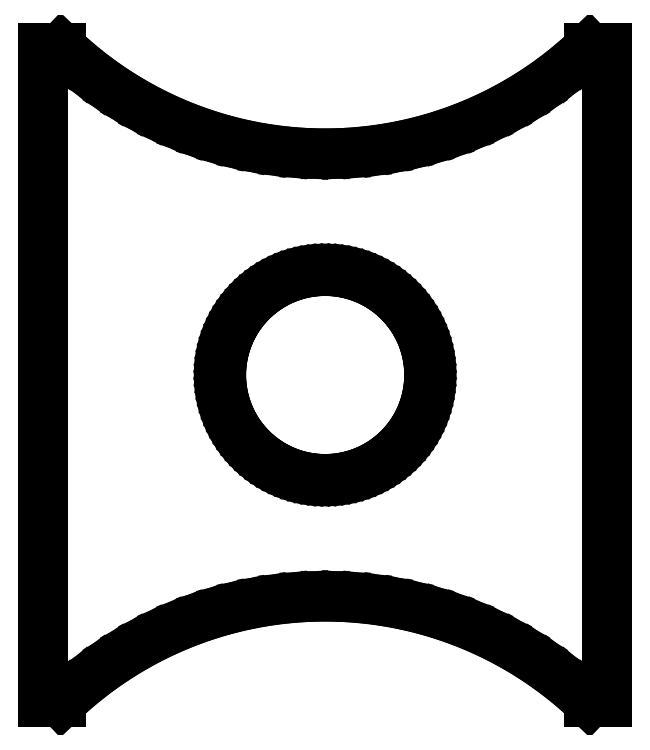
<metadata>
{"format":"dxf","ext":"dxf","renderer":"ezdxf+matplotlib","layout":"modelspace","background":"white","min_lineweight":24,"dpi":150}
</metadata>
<code>
0
SECTION
2
ENTITIES
0
LINE
8
0
10
-8.4
20
-9.75
11
-7.862
21
-9.75
0
LINE
8
0
10
-7.862
20
-9.75
11
-7.628
21
-9.528
0
LINE
8
0
10
-7.628
20
-9.528
11
-7.174
21
-9.141
0
LINE
8
0
10
-7.174
20
-9.141
11
-6.701
21
-8.777
0
LINE
8
0
10
-6.701
20
-8.777
11
-6.209
21
-8.439
0
LINE
8
0
10
-6.209
20
-8.439
11
-5.7
21
-8.127
0
LINE
8
0
10
-5.7
20
-8.127
11
-5.175
21
-7.843
0
LINE
8
0
10
-5.175
20
-7.843
11
-4.637
21
-7.586
0
LINE
8
0
10
-4.637
20
-7.586
11
-4.085
21
-7.357
0
LINE
8
0
10
-4.085
20
-7.357
11
-3.523
21
-7.158
0
LINE
8
0
10
-3.523
20
-7.158
11
-2.951
21
-6.988
0
LINE
8
0
10
-2.951
20
-6.988
11
-2.37
21
-6.849
0
LINE
8
0
10
-2.37
20
-6.849
11
-1.783
21
-6.74
0
LINE
8
0
10
-1.783
20
-6.74
11
-1.192
21
-6.662
0
LINE
8
0
10
-1.192
20
-6.662
11
-0.5966
21
-6.616
0
LINE
8
0
10
-0.5966
20
-6.616
11
0
21
-6.6
0
LINE
8
0
10
0
20
-6.6
11
0.5966
21
-6.616
0
LINE
8
0
10
0.5966
20
-6.616
11
1.192
21
-6.662
0
LINE
8
0
10
1.192
20
-6.662
11
1.783
21
-6.74
0
LINE
8
0
10
1.783
20
-6.74
11
2.37
21
-6.849
0
LINE
8
0
10
2.37
20
-6.849
11
2.951
21
-6.988
0
LINE
8
0
10
2.951
20
-6.988
11
3.523
21
-7.158
0
LINE
8
0
10
3.523
20
-7.158
11
4.085
21
-7.357
0
LINE
8
0
10
4.085
20
-7.357
11
4.637
21
-7.586
0
LINE
8
0
10
4.637
20
-7.586
11
5.175
21
-7.843
0
LINE
8
0
10
5.175
20
-7.843
11
5.7
21
-8.127
0
LINE
8
0
10
5.7
20
-8.127
11
6.209
21
-8.439
0
LINE
8
0
10
6.209
20
-8.439
11
6.701
21
-8.777
0
LINE
8
0
10
6.701
20
-8.777
11
7.174
21
-9.141
0
LINE
8
0
10
7.174
20
-9.141
11
7.628
21
-9.528
0
LINE
8
0
10
7.628
20
-9.528
11
7.862
21
-9.75
0
LINE
8
0
10
7.862
20
-9.75
11
8.4
21
-9.75
0
LINE
8
0
10
8.4
20
-9.75
11
8.4
21
9.75
0
LINE
8
0
10
8.4
20
9.75
11
7.862
21
9.75
0
LINE
8
0
10
7.862
20
9.75
11
7.628
21
9.528
0
LINE
8
0
10
7.628
20
9.528
11
7.174
21
9.141
0
LINE
8
0
10
7.174
20
9.141
11
6.701
21
8.777
0
LINE
8
0
10
6.701
20
8.777
11
6.209
21
8.439
0
LINE
8
0
10
6.209
20
8.439
11
5.7
21
8.127
0
LINE
8
0
10
5.7
20
8.127
11
5.175
21
7.843
0
LINE
8
0
10
5.175
20
7.843
11
4.637
21
7.586
0
LINE
8
0
10
4.637
20
7.586
11
4.085
21
7.357
0
LINE
8
0
10
4.085
20
7.357
11
3.523
21
7.158
0
LINE
8
0
10
3.523
20
7.158
11
2.951
21
6.988
0
LINE
8
0
10
2.951
20
6.988
11
2.37
21
6.849
0
LINE
8
0
10
2.37
20
6.849
11
1.783
21
6.74
0
LINE
8
0
10
1.783
20
6.74
11
1.192
21
6.662
0
LINE
8
0
10
1.192
20
6.662
11
0.5966
21
6.616
0
LINE
8
0
10
0.5966
20
6.616
11
0
21
6.6
0
LINE
8
0
10
0
20
6.6
11
-0.5966
21
6.616
0
LINE
8
0
10
-0.5966
20
6.616
11
-1.192
21
6.662
0
LINE
8
0
10
-1.192
20
6.662
11
-1.783
21
6.74
0
LINE
8
0
10
-1.783
20
6.74
11
-2.37
21
6.849
0
LINE
8
0
10
-2.37
20
6.849
11
-2.951
21
6.988
0
LINE
8
0
10
-2.951
20
6.988
11
-3.523
21
7.158
0
LINE
8
0
10
-3.523
20
7.158
11
-4.085
21
7.357
0
LINE
8
0
10
-4.085
20
7.357
11
-4.637
21
7.586
0
LINE
8
0
10
-4.637
20
7.586
11
-5.175
21
7.843
0
LINE
8
0
10
-5.175
20
7.843
11
-5.7
21
8.127
0
LINE
8
0
10
-5.7
20
8.127
11
-6.209
21
8.439
0
LINE
8
0
10
-6.209
20
8.439
11
-6.701
21
8.777
0
LINE
8
0
10
-6.701
20
8.777
11
-7.174
21
9.141
0
LINE
8
0
10
-7.174
20
9.141
11
-7.628
21
9.528
0
LINE
8
0
10
-7.628
20
9.528
11
-7.862
21
9.75
0
LINE
8
0
10
-7.862
20
9.75
11
-8.4
21
9.75
0
LINE
8
0
10
-8.4
20
9.75
11
-8.4
21
-9.75
0
LINE
8
0
10
-3.1
20
0
11
-3.096
21
0.1622
0
LINE
8
0
10
-3.096
20
0.1622
11
-3.083
21
0.324
0
LINE
8
0
10
-3.083
20
0.324
11
-3.062
21
0.4849
0
LINE
8
0
10
-3.062
20
0.4849
11
-3.032
21
0.6445
0
LINE
8
0
10
-3.032
20
0.6445
11
-2.994
21
0.8023
0
LINE
8
0
10
-2.994
20
0.8023
11
-2.948
21
0.958
0
LINE
8
0
10
-2.948
20
0.958
11
-2.894
21
1.111
0
LINE
8
0
10
-2.894
20
1.111
11
-2.832
21
1.261
0
LINE
8
0
10
-2.832
20
1.261
11
-2.762
21
1.407
0
LINE
8
0
10
-2.762
20
1.407
11
-2.685
21
1.55
0
LINE
8
0
10
-2.685
20
1.55
11
-2.6
21
1.688
0
LINE
8
0
10
-2.6
20
1.688
11
-2.508
21
1.822
0
LINE
8
0
10
-2.508
20
1.822
11
-2.409
21
1.951
0
LINE
8
0
10
-2.409
20
1.951
11
-2.304
21
2.074
0
LINE
8
0
10
-2.304
20
2.074
11
-2.192
21
2.192
0
LINE
8
0
10
-2.192
20
2.192
11
-2.074
21
2.304
0
LINE
8
0
10
-2.074
20
2.304
11
-1.951
21
2.409
0
LINE
8
0
10
-1.951
20
2.409
11
-1.822
21
2.508
0
LINE
8
0
10
-1.822
20
2.508
11
-1.688
21
2.6
0
LINE
8
0
10
-1.688
20
2.6
11
-1.55
21
2.685
0
LINE
8
0
10
-1.55
20
2.685
11
-1.407
21
2.762
0
LINE
8
0
10
-1.407
20
2.762
11
-1.261
21
2.832
0
LINE
8
0
10
-1.261
20
2.832
11
-1.111
21
2.894
0
LINE
8
0
10
-1.111
20
2.894
11
-0.958
21
2.948
0
LINE
8
0
10
-0.958
20
2.948
11
-0.8023
21
2.994
0
LINE
8
0
10
-0.8023
20
2.994
11
-0.6445
21
3.032
0
LINE
8
0
10
-0.6445
20
3.032
11
-0.4849
21
3.062
0
LINE
8
0
10
-0.4849
20
3.062
11
-0.324
21
3.083
0
LINE
8
0
10
-0.324
20
3.083
11
-0.1622
21
3.096
0
LINE
8
0
10
-0.1622
20
3.096
11
0
21
3.1
0
LINE
8
0
10
0
20
3.1
11
0.1622
21
3.096
0
LINE
8
0
10
0.1622
20
3.096
11
0.324
21
3.083
0
LINE
8
0
10
0.324
20
3.083
11
0.4849
21
3.062
0
LINE
8
0
10
0.4849
20
3.062
11
0.6445
21
3.032
0
LINE
8
0
10
0.6445
20
3.032
11
0.8023
21
2.994
0
LINE
8
0
10
0.8023
20
2.994
11
0.958
21
2.948
0
LINE
8
0
10
0.958
20
2.948
11
1.111
21
2.894
0
LINE
8
0
10
1.111
20
2.894
11
1.261
21
2.832
0
LINE
8
0
10
1.261
20
2.832
11
1.407
21
2.762
0
LINE
8
0
10
1.407
20
2.762
11
1.55
21
2.685
0
LINE
8
0
10
1.55
20
2.685
11
1.688
21
2.6
0
LINE
8
0
10
1.688
20
2.6
11
1.822
21
2.508
0
LINE
8
0
10
1.822
20
2.508
11
1.951
21
2.409
0
LINE
8
0
10
1.951
20
2.409
11
2.074
21
2.304
0
LINE
8
0
10
2.074
20
2.304
11
2.192
21
2.192
0
LINE
8
0
10
2.192
20
2.192
11
2.304
21
2.074
0
LINE
8
0
10
2.304
20
2.074
11
2.409
21
1.951
0
LINE
8
0
10
2.409
20
1.951
11
2.508
21
1.822
0
LINE
8
0
10
2.508
20
1.822
11
2.6
21
1.688
0
LINE
8
0
10
2.6
20
1.688
11
2.685
21
1.55
0
LINE
8
0
10
2.685
20
1.55
11
2.762
21
1.407
0
LINE
8
0
10
2.762
20
1.407
11
2.832
21
1.261
0
LINE
8
0
10
2.832
20
1.261
11
2.894
21
1.111
0
LINE
8
0
10
2.894
20
1.111
11
2.948
21
0.958
0
LINE
8
0
10
2.948
20
0.958
11
2.994
21
0.8023
0
LINE
8
0
10
2.994
20
0.8023
11
3.032
21
0.6445
0
LINE
8
0
10
3.032
20
0.6445
11
3.062
21
0.4849
0
LINE
8
0
10
3.062
20
0.4849
11
3.083
21
0.324
0
LINE
8
0
10
3.083
20
0.324
11
3.096
21
0.1622
0
LINE
8
0
10
3.096
20
0.1622
11
3.1
21
0
0
LINE
8
0
10
3.1
20
0
11
3.096
21
-0.1622
0
LINE
8
0
10
3.096
20
-0.1622
11
3.083
21
-0.324
0
LINE
8
0
10
3.083
20
-0.324
11
3.062
21
-0.4849
0
LINE
8
0
10
3.062
20
-0.4849
11
3.032
21
-0.6445
0
LINE
8
0
10
3.032
20
-0.6445
11
2.994
21
-0.8023
0
LINE
8
0
10
2.994
20
-0.8023
11
2.948
21
-0.958
0
LINE
8
0
10
2.948
20
-0.958
11
2.894
21
-1.111
0
LINE
8
0
10
2.894
20
-1.111
11
2.832
21
-1.261
0
LINE
8
0
10
2.832
20
-1.261
11
2.762
21
-1.407
0
LINE
8
0
10
2.762
20
-1.407
11
2.685
21
-1.55
0
LINE
8
0
10
2.685
20
-1.55
11
2.6
21
-1.688
0
LINE
8
0
10
2.6
20
-1.688
11
2.508
21
-1.822
0
LINE
8
0
10
2.508
20
-1.822
11
2.409
21
-1.951
0
LINE
8
0
10
2.409
20
-1.951
11
2.304
21
-2.074
0
LINE
8
0
10
2.304
20
-2.074
11
2.192
21
-2.192
0
LINE
8
0
10
2.192
20
-2.192
11
2.074
21
-2.304
0
LINE
8
0
10
2.074
20
-2.304
11
1.951
21
-2.409
0
LINE
8
0
10
1.951
20
-2.409
11
1.822
21
-2.508
0
LINE
8
0
10
1.822
20
-2.508
11
1.688
21
-2.6
0
LINE
8
0
10
1.688
20
-2.6
11
1.55
21
-2.685
0
LINE
8
0
10
1.55
20
-2.685
11
1.407
21
-2.762
0
LINE
8
0
10
1.407
20
-2.762
11
1.261
21
-2.832
0
LINE
8
0
10
1.261
20
-2.832
11
1.111
21
-2.894
0
LINE
8
0
10
1.111
20
-2.894
11
0.958
21
-2.948
0
LINE
8
0
10
0.958
20
-2.948
11
0.8023
21
-2.994
0
LINE
8
0
10
0.8023
20
-2.994
11
0.6445
21
-3.032
0
LINE
8
0
10
0.6445
20
-3.032
11
0.4849
21
-3.062
0
LINE
8
0
10
0.4849
20
-3.062
11
0.324
21
-3.083
0
LINE
8
0
10
0.324
20
-3.083
11
0.1622
21
-3.096
0
LINE
8
0
10
0.1622
20
-3.096
11
0
21
-3.1
0
LINE
8
0
10
0
20
-3.1
11
-0.1622
21
-3.096
0
LINE
8
0
10
-0.1622
20
-3.096
11
-0.324
21
-3.083
0
LINE
8
0
10
-0.324
20
-3.083
11
-0.4849
21
-3.062
0
LINE
8
0
10
-0.4849
20
-3.062
11
-0.6445
21
-3.032
0
LINE
8
0
10
-0.6445
20
-3.032
11
-0.8023
21
-2.994
0
LINE
8
0
10
-0.8023
20
-2.994
11
-0.958
21
-2.948
0
LINE
8
0
10
-0.958
20
-2.948
11
-1.111
21
-2.894
0
LINE
8
0
10
-1.111
20
-2.894
11
-1.261
21
-2.832
0
LINE
8
0
10
-1.261
20
-2.832
11
-1.407
21
-2.762
0
LINE
8
0
10
-1.407
20
-2.762
11
-1.55
21
-2.685
0
LINE
8
0
10
-1.55
20
-2.685
11
-1.688
21
-2.6
0
LINE
8
0
10
-1.688
20
-2.6
11
-1.822
21
-2.508
0
LINE
8
0
10
-1.822
20
-2.508
11
-1.951
21
-2.409
0
LINE
8
0
10
-1.951
20
-2.409
11
-2.074
21
-2.304
0
LINE
8
0
10
-2.074
20
-2.304
11
-2.192
21
-2.192
0
LINE
8
0
10
-2.192
20
-2.192
11
-2.304
21
-2.074
0
LINE
8
0
10
-2.304
20
-2.074
11
-2.409
21
-1.951
0
LINE
8
0
10
-2.409
20
-1.951
11
-2.508
21
-1.822
0
LINE
8
0
10
-2.508
20
-1.822
11
-2.6
21
-1.688
0
LINE
8
0
10
-2.6
20
-1.688
11
-2.685
21
-1.55
0
LINE
8
0
10
-2.685
20
-1.55
11
-2.762
21
-1.407
0
LINE
8
0
10
-2.762
20
-1.407
11
-2.832
21
-1.261
0
LINE
8
0
10
-2.832
20
-1.261
11
-2.894
21
-1.111
0
LINE
8
0
10
-2.894
20
-1.111
11
-2.948
21
-0.958
0
LINE
8
0
10
-2.948
20
-0.958
11
-2.994
21
-0.8023
0
LINE
8
0
10
-2.994
20
-0.8023
11
-3.032
21
-0.6445
0
LINE
8
0
10
-3.032
20
-0.6445
11
-3.062
21
-0.4849
0
LINE
8
0
10
-3.062
20
-0.4849
11
-3.083
21
-0.324
0
LINE
8
0
10
-3.083
20
-0.324
11
-3.096
21
-0.1622
0
LINE
8
0
10
-3.096
20
-0.1622
11
-3.1
21
0
0
ENDSEC
0
EOF

</code>
